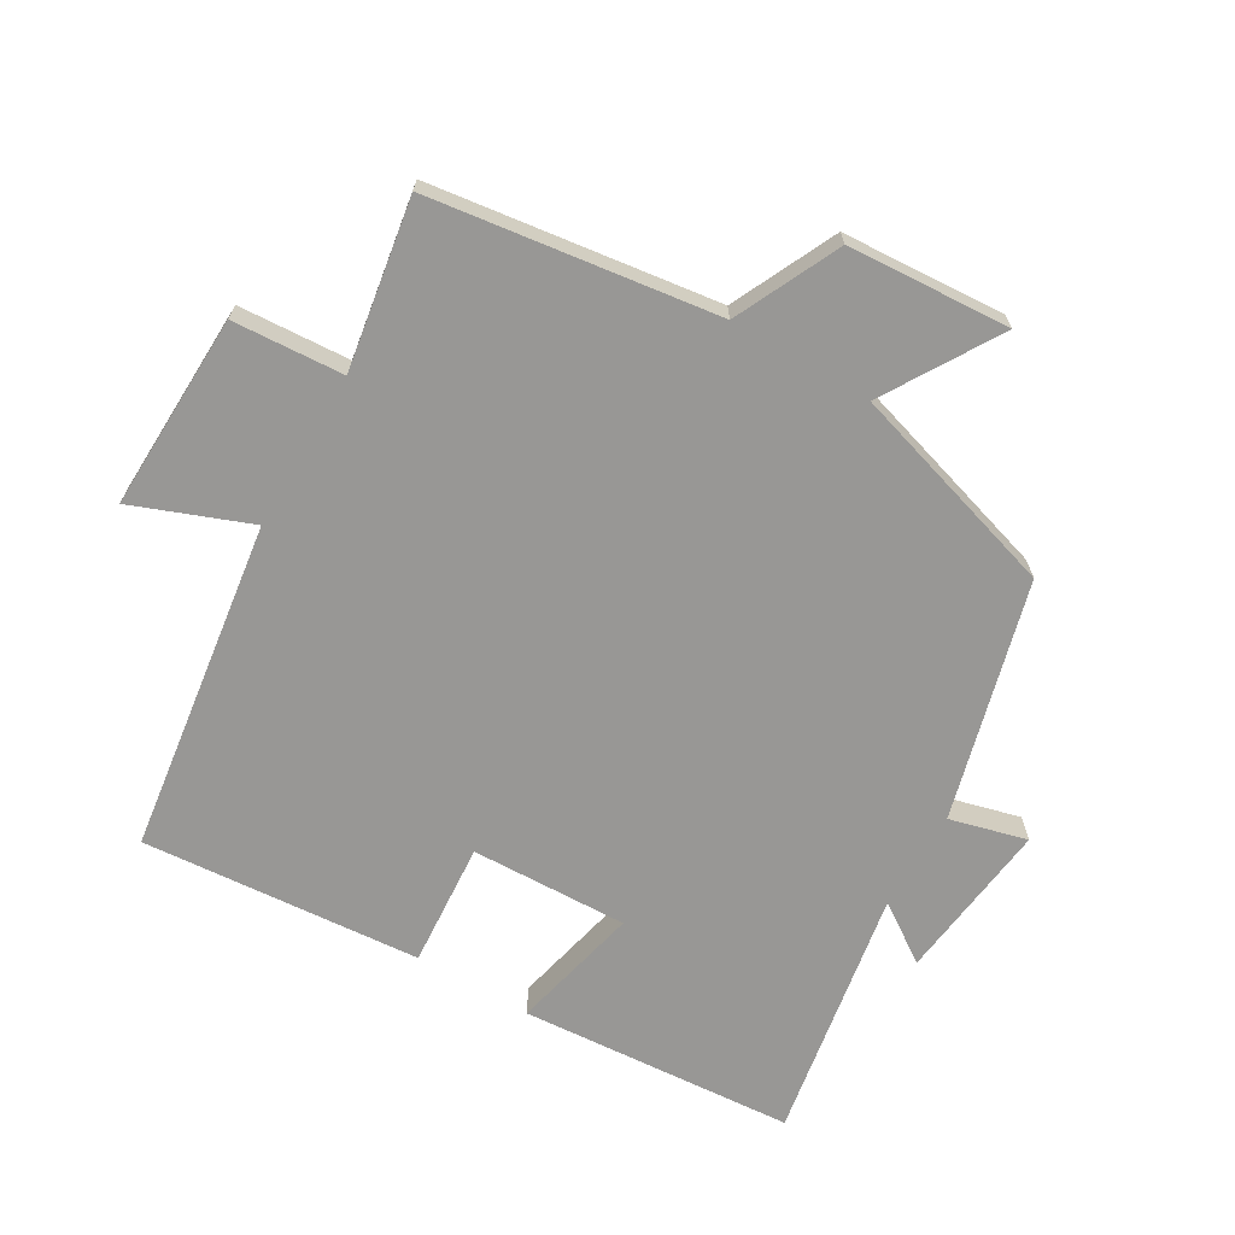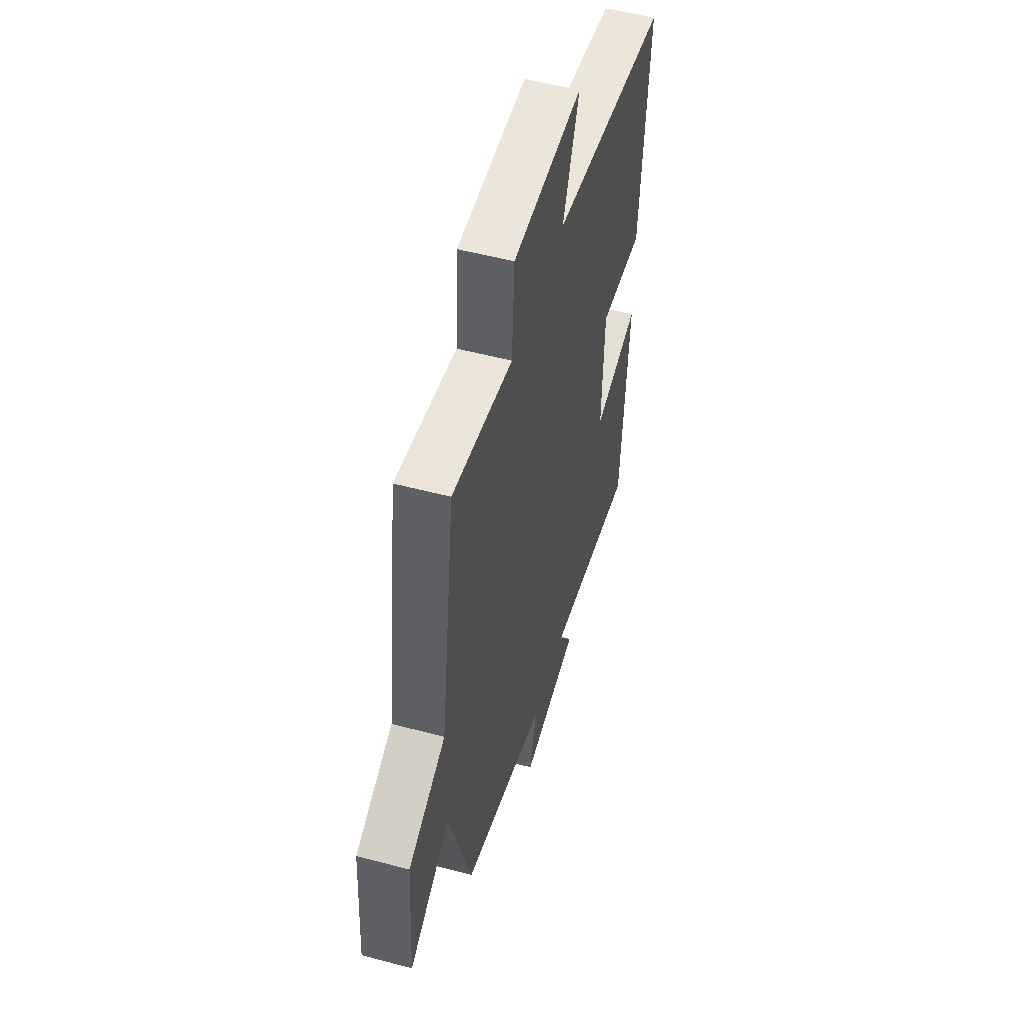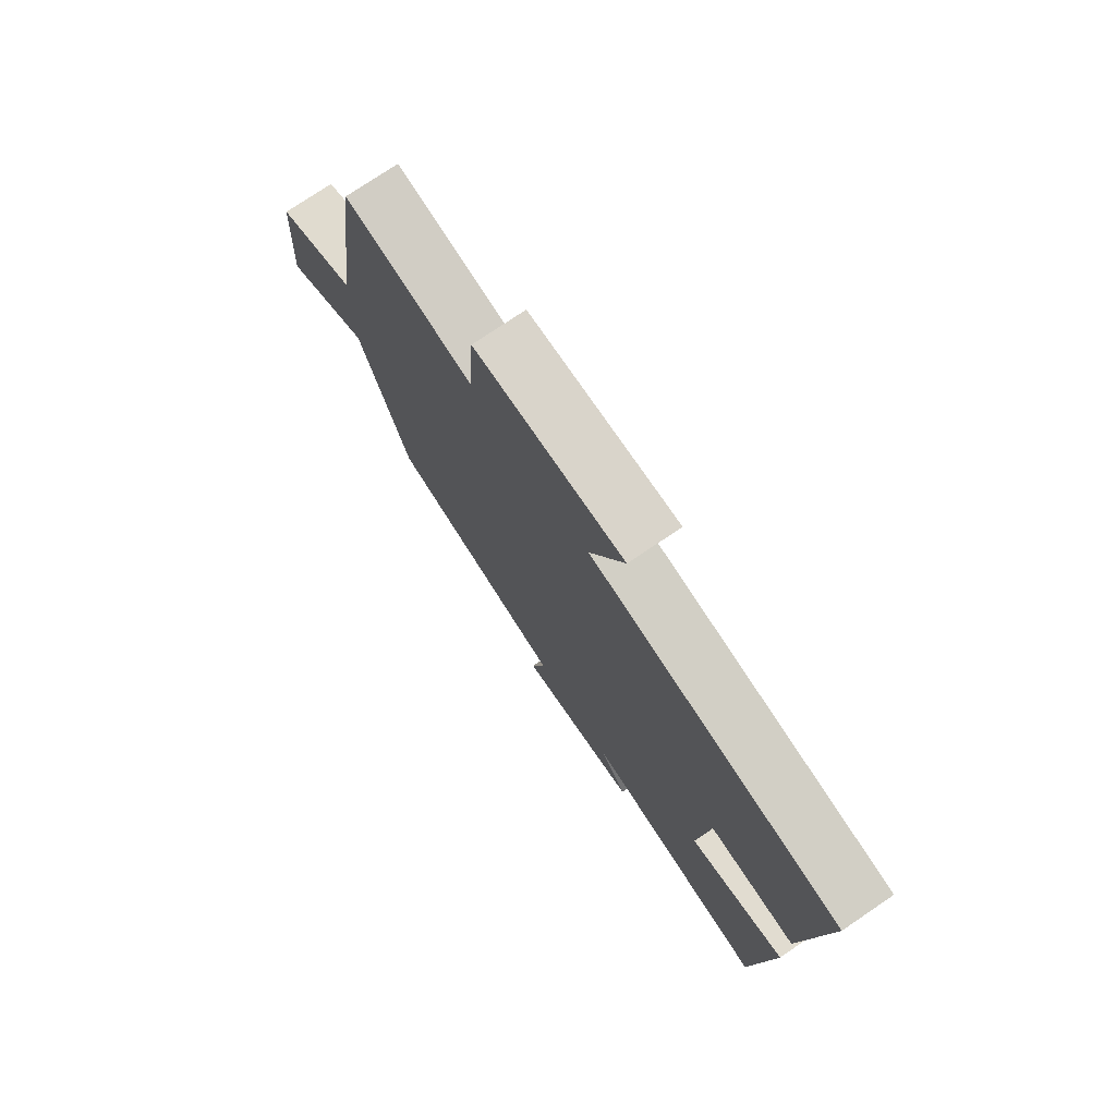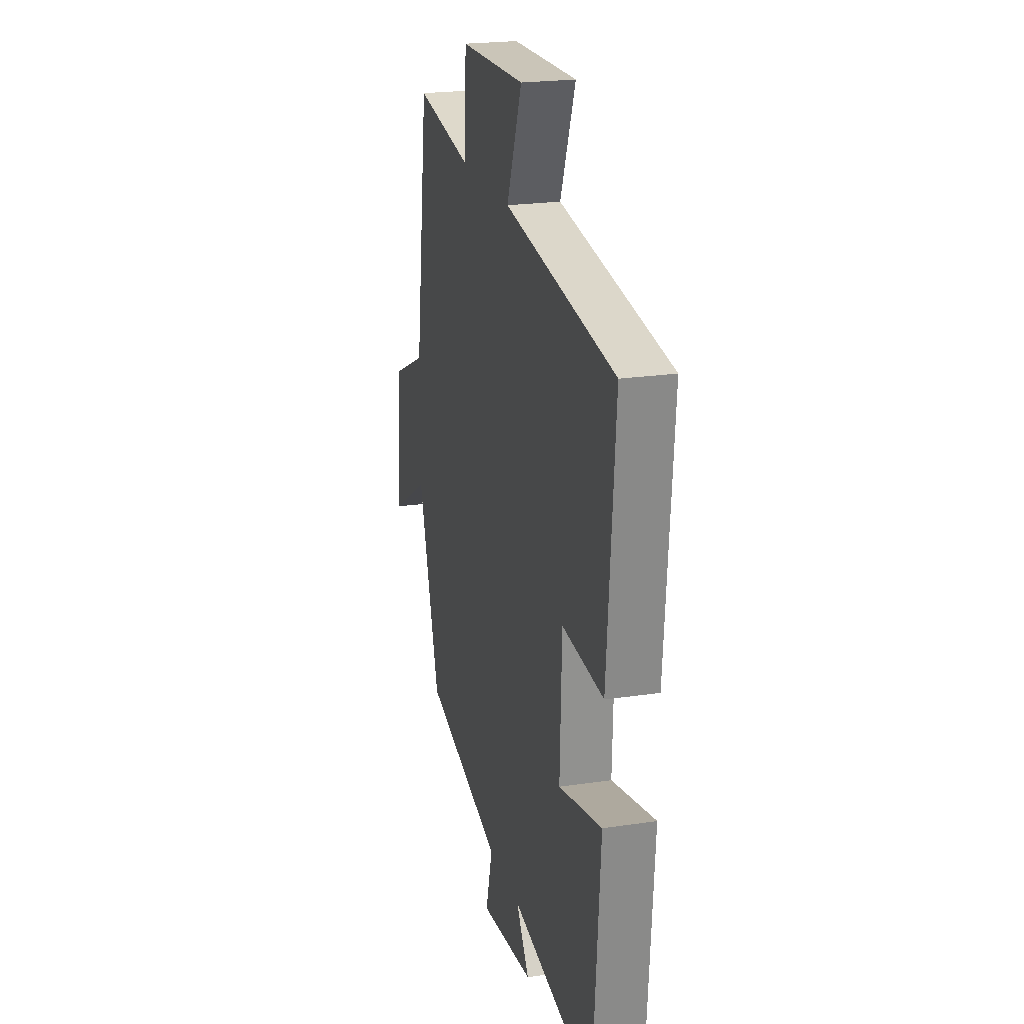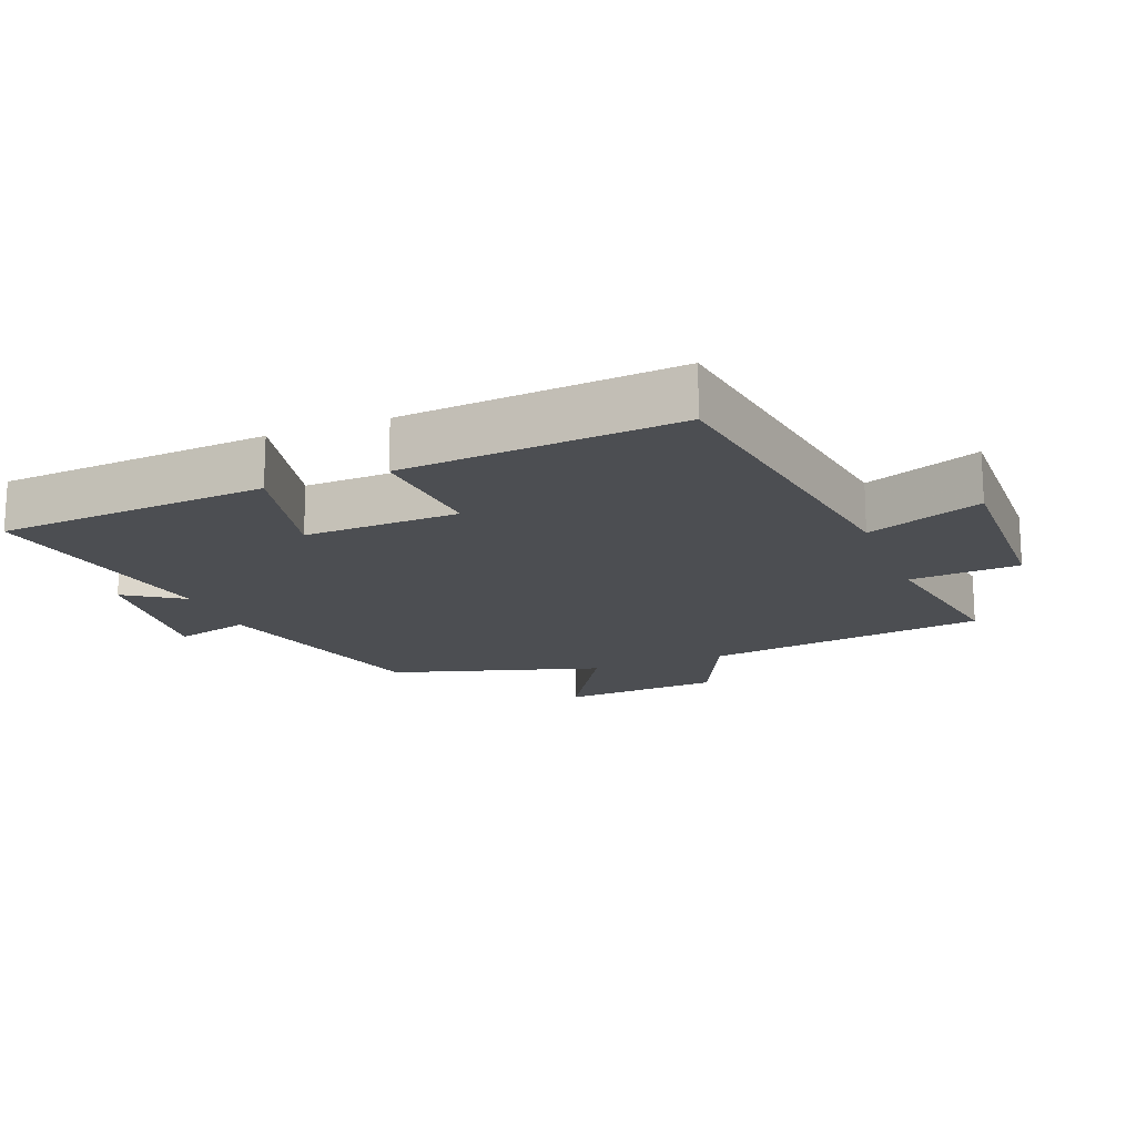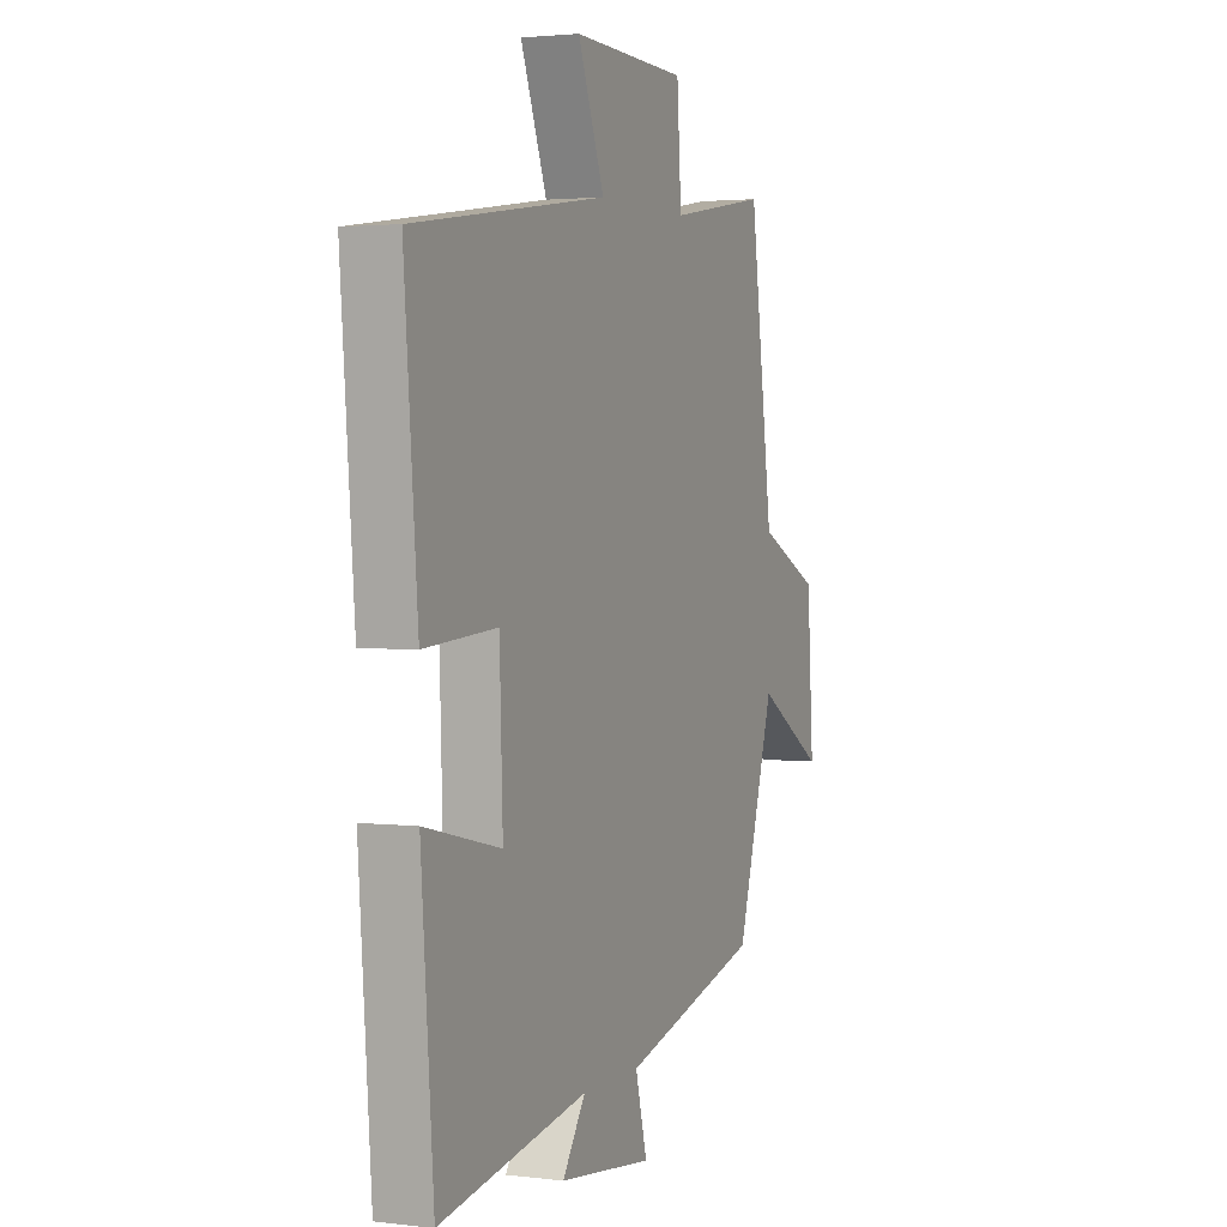
<metadata>
{"format":"obj","ext":"obj","renderer":"f3d","projection":"perspective","resolution":1024,"background":"white","views":[{"elev":-68.2,"azim":59.5,"up":"+Y"},{"elev":52.8,"azim":106.0,"up":"+Z"},{"elev":75.9,"azim":-124.1,"up":"+Z"},{"elev":22.1,"azim":-104.6,"up":"+Z"},{"elev":-16.9,"azim":-68.5,"up":"+Y"},{"elev":2.4,"azim":-66.9,"up":"+Z"}]}
</metadata>
<code>
v 0.405 0.07 -0.406
v 0.054 0.07 -0.5
v 0.084 0.07 -0.614
v -0.154 0.07 -0.586
v -0.096 0.07 -0.5
v -0.469 0.07 -0.565
v -0.5 0.07 -0.158
v -0.308 0.07 -0.202
v -0.316 0.07 0.03
v -0.5 0.07 0.016
v -0.534 0.07 0.429
v -0.043 0.07 0.5
v -0.11 0.07 0.672
v 0.18 0.07 0.664
v 0.191 0.07 0.5
v 0.441 0.07 0.542
v 0.5 0.07 0.119
v 0.655 0.07 0.046
v 0.671 0.07 -0.194
v 0.5 0.07 -0.091
v 0.405 0 -0.406
v 0.054 0 -0.5
v 0.084 0 -0.614
v -0.154 0 -0.586
v -0.096 0 -0.5
v -0.469 0 -0.565
v -0.5 0 -0.158
v -0.308 0 -0.202
v -0.316 0 0.03
v -0.5 0 0.016
v -0.534 0 0.429
v -0.043 0 0.5
v -0.11 0 0.672
v 0.18 0 0.664
v 0.191 0 0.5
v 0.441 0 0.542
v 0.5 0 0.119
v 0.655 0 0.046
v 0.671 0 -0.194
v 0.5 0 -0.091
f 17 18 19 20
f 20 1 2
f 17 20 2
f 16 17 2
f 15 16 2
f 12 13 14 15
f 11 12 15
f 10 11 15
f 9 10 15
f 8 9 15 2
f 5 6 7 8
f 5 8 2 3
f 3 4 5
f 40 39 38 37
f 22 21 40
f 22 40 37
f 22 37 36
f 22 36 35
f 35 34 33 32
f 35 32 31
f 35 31 30
f 35 30 29
f 22 35 29 28
f 28 27 26 25
f 23 22 28 25
f 25 24 23
f 1 21 22 2
f 2 22 23 3
f 3 23 24 4
f 4 24 25 5
f 5 25 26 6
f 6 26 27 7
f 7 27 28 8
f 8 28 29 9
f 9 29 30 10
f 10 30 31 11
f 11 31 32 12
f 12 32 33 13
f 13 33 34 14
f 14 34 35 15
f 15 35 36 16
f 16 36 37 17
f 17 37 38 18
f 18 38 39 19
f 19 39 40 20
f 20 40 21 1

</code>
